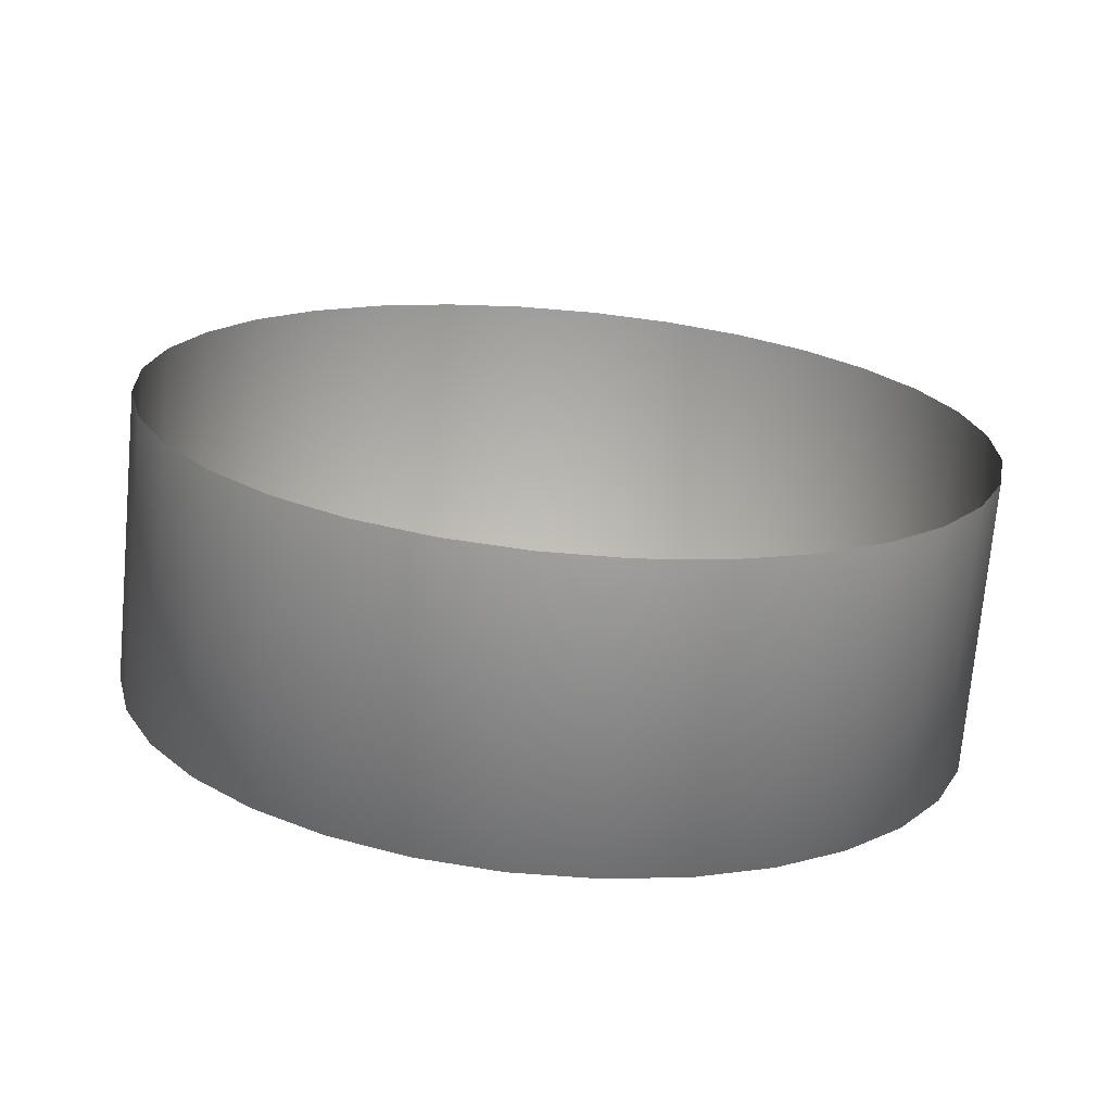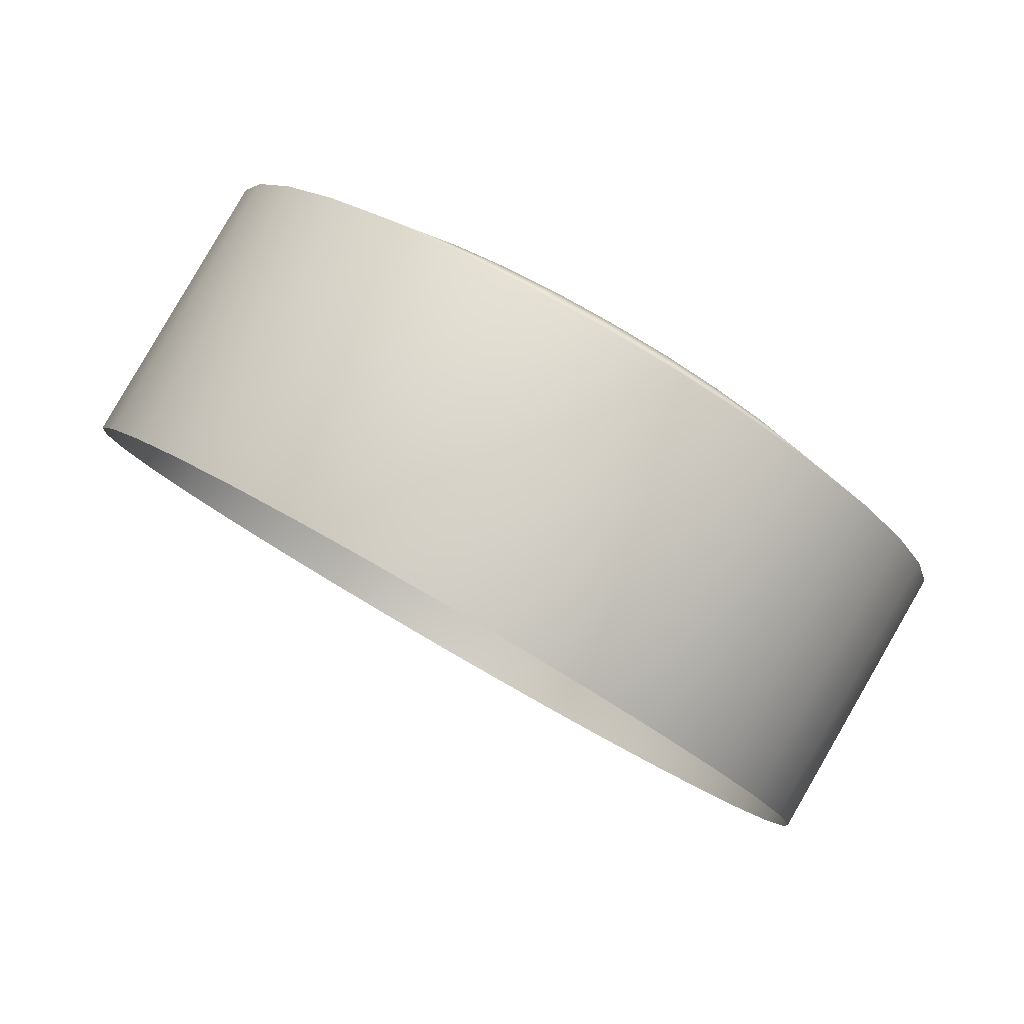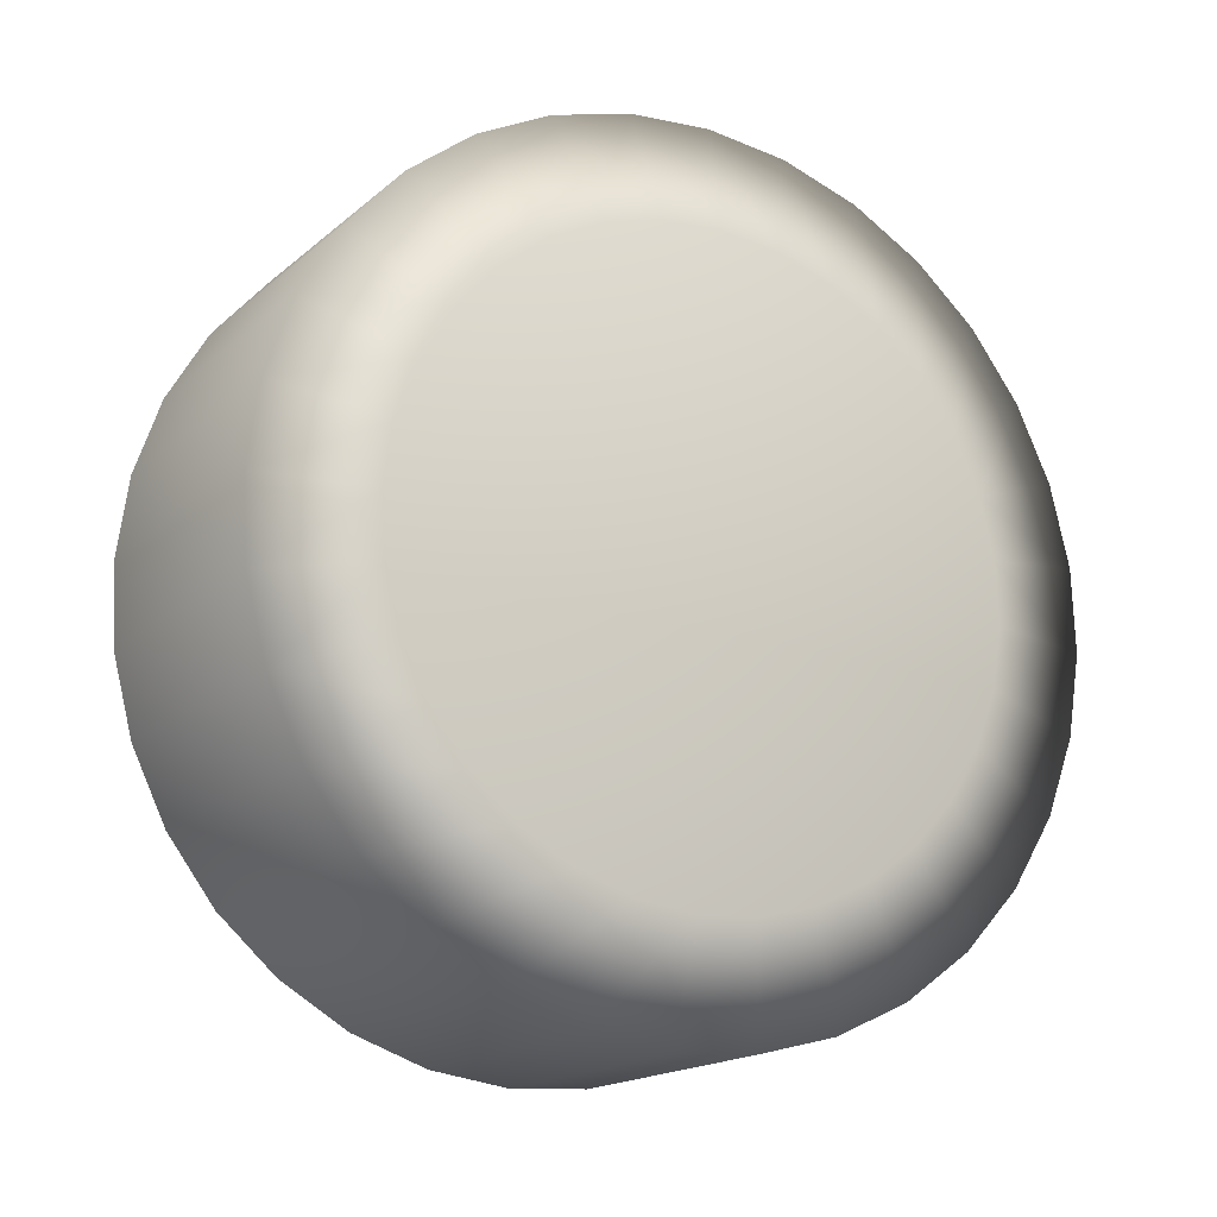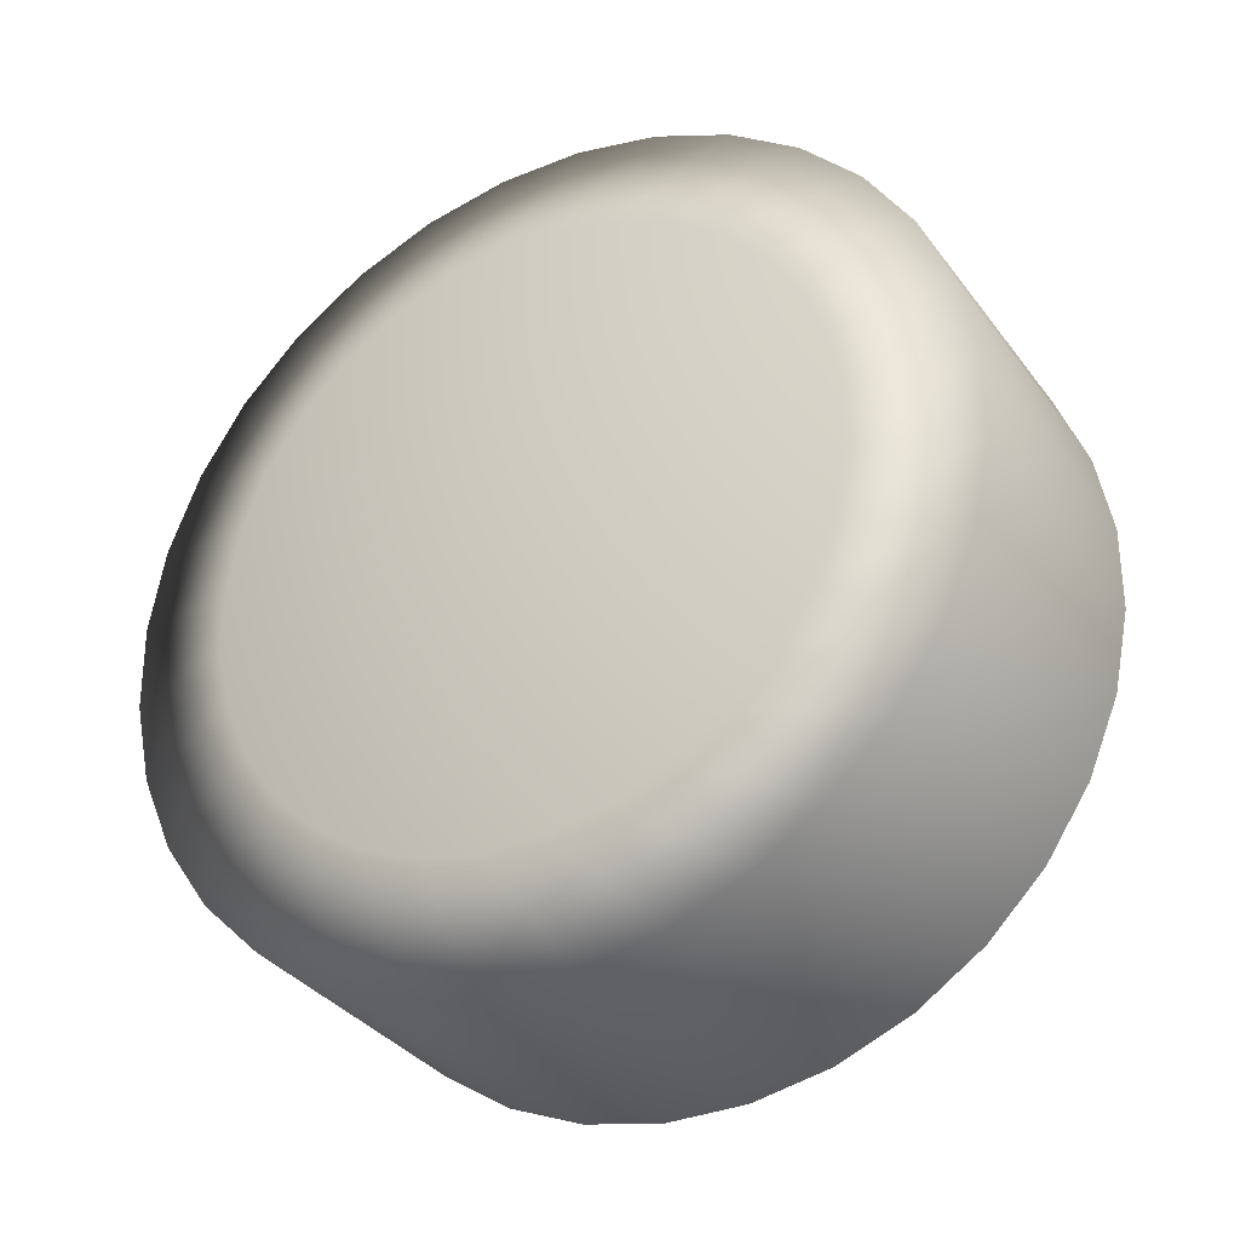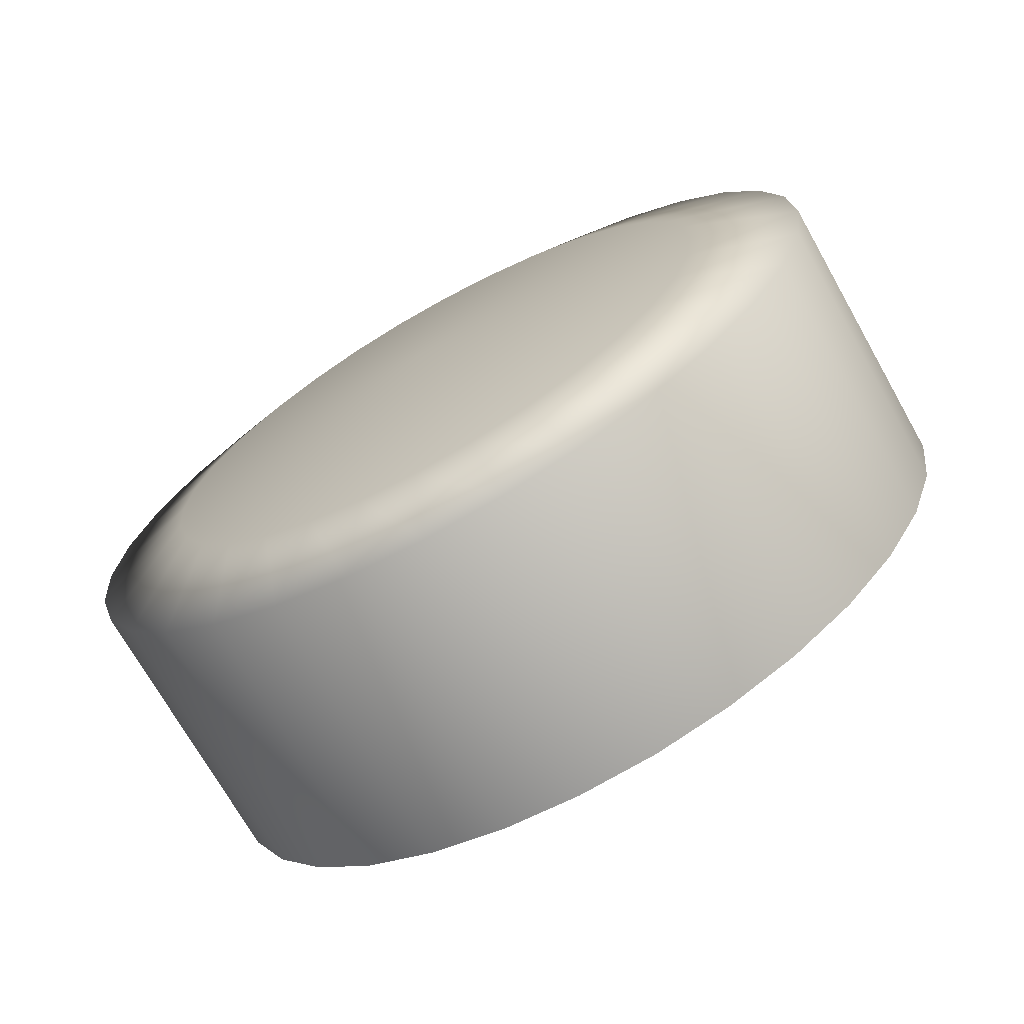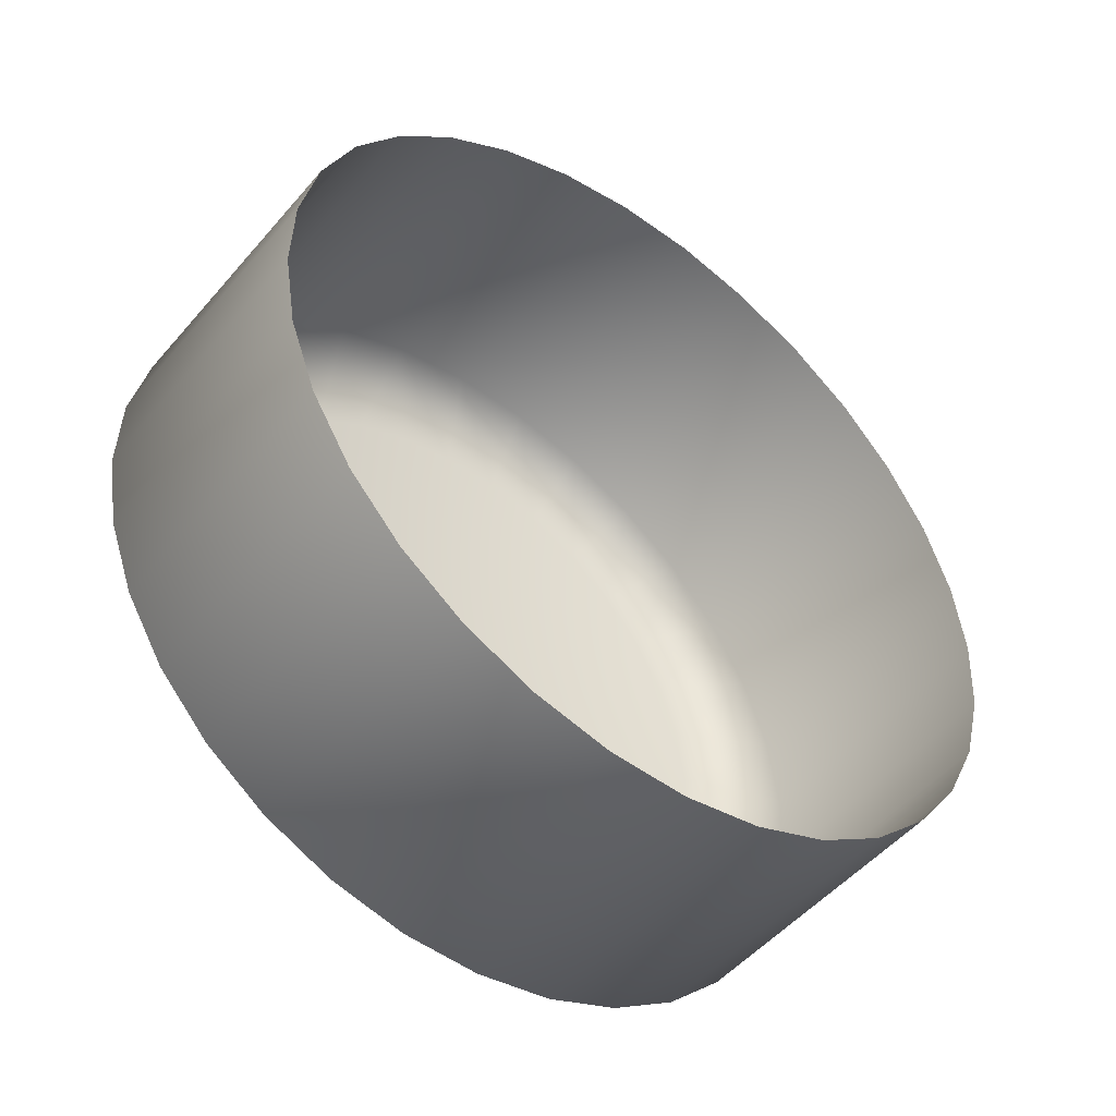
<metadata>
{"format":"obj","ext":"obj","renderer":"f3d","projection":"perspective","resolution":1024,"background":"white","views":[{"elev":78.9,"azim":-174.1,"up":"+Z"},{"elev":-6.4,"azim":89.3,"up":"+Y"},{"elev":77.8,"azim":83.8,"up":"+Y"},{"elev":61.0,"azim":-84.2,"up":"+Y"},{"elev":26.5,"azim":-78.0,"up":"+Y"},{"elev":-9.2,"azim":-45.4,"up":"+Z"}]}
</metadata>
<code>
v -0.01258 0.004151 0.06501
v -0.01258 0.006114 0.06388
v -0.01227 0.004429 0.06549
v -0.01227 0.006391 0.06436
v -0.01299 0.00391 0.06459
v -0.01299 0.005872 0.06346
v -0.01349 0.003714 0.06425
v -0.01349 0.005676 0.06312
v -0.01406 0.00357 0.064
v -0.01406 0.005532 0.06287
v -0.01468 0.003484 0.06385
v -0.01468 0.005446 0.06272
v -0.01531 0.00346 0.06381
v -0.01531 0.005422 0.06268
v -0.01594 0.003498 0.06388
v -0.01594 0.00546 0.06275
v -0.01655 0.003597 0.06405
v -0.01655 0.005559 0.06292
v -0.0171 0.003753 0.06432
v -0.0171 0.005715 0.06319
v -0.01759 0.00396 0.06468
v -0.01759 0.005922 0.06355
v -0.01798 0.00421 0.06511
v -0.01798 0.006173 0.06398
v -0.01827 0.004494 0.06561
v -0.01827 0.006456 0.06447
v -0.01844 0.004801 0.06614
v -0.01844 0.006763 0.06501
v -0.01849 0.005118 0.06669
v -0.01849 0.00708 0.06556
v -0.01841 0.005434 0.06724
v -0.01841 0.007396 0.0661
v -0.01821 0.005736 0.06776
v -0.01821 0.007699 0.06663
v -0.0179 0.006014 0.06824
v -0.0179 0.007976 0.06711
v -0.01749 0.006255 0.06866
v -0.01749 0.008217 0.06753
v -0.01699 0.006451 0.069
v -0.01699 0.008414 0.06787
v -0.01642 0.006595 0.06925
v -0.01642 0.008558 0.06812
v -0.0158 0.006681 0.0694
v -0.0158 0.008643 0.06827
v -0.01517 0.006705 0.06944
v -0.01517 0.008668 0.06831
v -0.01454 0.006667 0.06938
v -0.01454 0.008629 0.06824
v -0.01393 0.006568 0.0692
v -0.01393 0.00853 0.06807
v -0.01338 0.006412 0.06893
v -0.01338 0.008374 0.0678
v -0.01289 0.006205 0.06857
v -0.01289 0.008167 0.06744
v -0.0125 0.005955 0.06814
v -0.0125 0.007917 0.06701
v -0.01221 0.005671 0.06765
v -0.01221 0.007633 0.06652
v -0.01204 0.005364 0.06711
v -0.01204 0.007327 0.06598
v -0.01199 0.005047 0.06656
v -0.01199 0.007009 0.06543
v -0.01207 0.004731 0.06602
v -0.01207 0.006693 0.06488
v -0.01328 0.006551 0.0642
v -0.01305 0.006755 0.06455
v -0.01359 0.006373 0.06389
v -0.01396 0.006228 0.06364
v -0.01437 0.006123 0.06345
v -0.01482 0.006059 0.06335
v -0.01529 0.006041 0.06331
v -0.01576 0.006069 0.06336
v -0.0162 0.006142 0.06349
v -0.01661 0.006257 0.06369
v -0.01697 0.00641 0.06395
v -0.01726 0.006594 0.06427
v -0.01747 0.006803 0.06463
v -0.01759 0.007028 0.06503
v -0.01763 0.007261 0.06543
v -0.01757 0.007494 0.06583
v -0.01743 0.007716 0.06622
v -0.0172 0.007919 0.06657
v -0.01689 0.008097 0.06688
v -0.01652 0.008241 0.06713
v -0.01611 0.008347 0.06731
v -0.01565 0.008409 0.06742
v -0.01519 0.008427 0.06745
v -0.01472 0.008399 0.0674
v -0.01428 0.008327 0.06728
v -0.01387 0.008212 0.06708
v -0.01352 0.00806 0.06681
v -0.01323 0.007876 0.0665
v -0.01302 0.007668 0.06613
v -0.01289 0.007443 0.06574
v -0.01285 0.007209 0.06534
v -0.01291 0.006977 0.06494
v -0.01524 0.007412 0.06528
f 1 2 3
f 4 3 2
f 2 1 5
f 2 5 6
f 6 5 7
f 6 7 8
f 9 8 7
f 8 9 10
f 11 10 9
f 10 11 12
f 13 12 11
f 12 13 14
f 15 14 13
f 14 15 16
f 17 16 15
f 16 17 18
f 19 18 17
f 18 19 20
f 21 20 19
f 20 21 22
f 23 22 21
f 22 23 24
f 25 26 24
f 25 24 23
f 27 28 26
f 27 26 25
f 29 30 28
f 29 28 27
f 31 32 30
f 31 30 29
f 33 34 32
f 33 32 31
f 35 36 34
f 35 34 33
f 37 38 36
f 37 36 35
f 39 40 38
f 39 38 37
f 41 42 40
f 40 39 41
f 43 44 42
f 42 41 43
f 45 46 44
f 44 43 45
f 47 48 46
f 46 45 47
f 49 50 48
f 48 47 49
f 51 52 50
f 50 49 51
f 53 54 52
f 52 51 53
f 55 56 54
f 54 53 55
f 56 55 57
f 56 57 58
f 58 57 59
f 58 59 60
f 60 59 61
f 60 61 62
f 63 62 61
f 62 63 64
f 64 63 3
f 64 3 4
f 2 65 4
f 4 65 66
f 6 67 2
f 2 67 65
f 68 6 8
f 6 68 67
f 69 8 10
f 8 69 68
f 70 10 12
f 10 70 69
f 12 71 70
f 71 12 14
f 14 72 71
f 72 14 16
f 72 18 73
f 18 72 16
f 73 20 74
f 20 73 18
f 74 22 75
f 22 74 20
f 24 75 22
f 75 24 76
f 26 76 24
f 76 26 77
f 28 77 26
f 77 28 78
f 30 78 28
f 78 30 79
f 32 79 30
f 79 32 80
f 34 80 32
f 80 34 81
f 81 36 82
f 36 81 34
f 82 38 83
f 38 82 36
f 83 40 84
f 40 83 38
f 84 42 85
f 42 84 40
f 85 44 86
f 44 85 42
f 46 86 44
f 86 46 87
f 48 87 46
f 87 48 88
f 89 48 50
f 48 89 88
f 90 50 52
f 50 90 89
f 91 52 54
f 52 91 90
f 54 92 91
f 92 54 56
f 56 93 92
f 93 56 58
f 94 93 58
f 58 60 94
f 94 60 95
f 60 62 95
f 95 62 96
f 62 64 96
f 4 66 64
f 96 64 66
f 66 65 97
f 65 67 97
f 67 68 97
f 68 69 97
f 69 70 97
f 70 71 97
f 71 72 97
f 72 73 97
f 73 74 97
f 74 75 97
f 75 76 97
f 76 77 97
f 77 78 97
f 78 79 97
f 79 80 97
f 80 81 97
f 81 82 97
f 82 83 97
f 83 84 97
f 84 85 97
f 85 86 97
f 86 87 97
f 87 88 97
f 88 89 97
f 89 90 97
f 90 91 97
f 91 92 97
f 92 93 97
f 93 94 97
f 94 95 97
f 95 96 97
f 96 66 97

</code>
